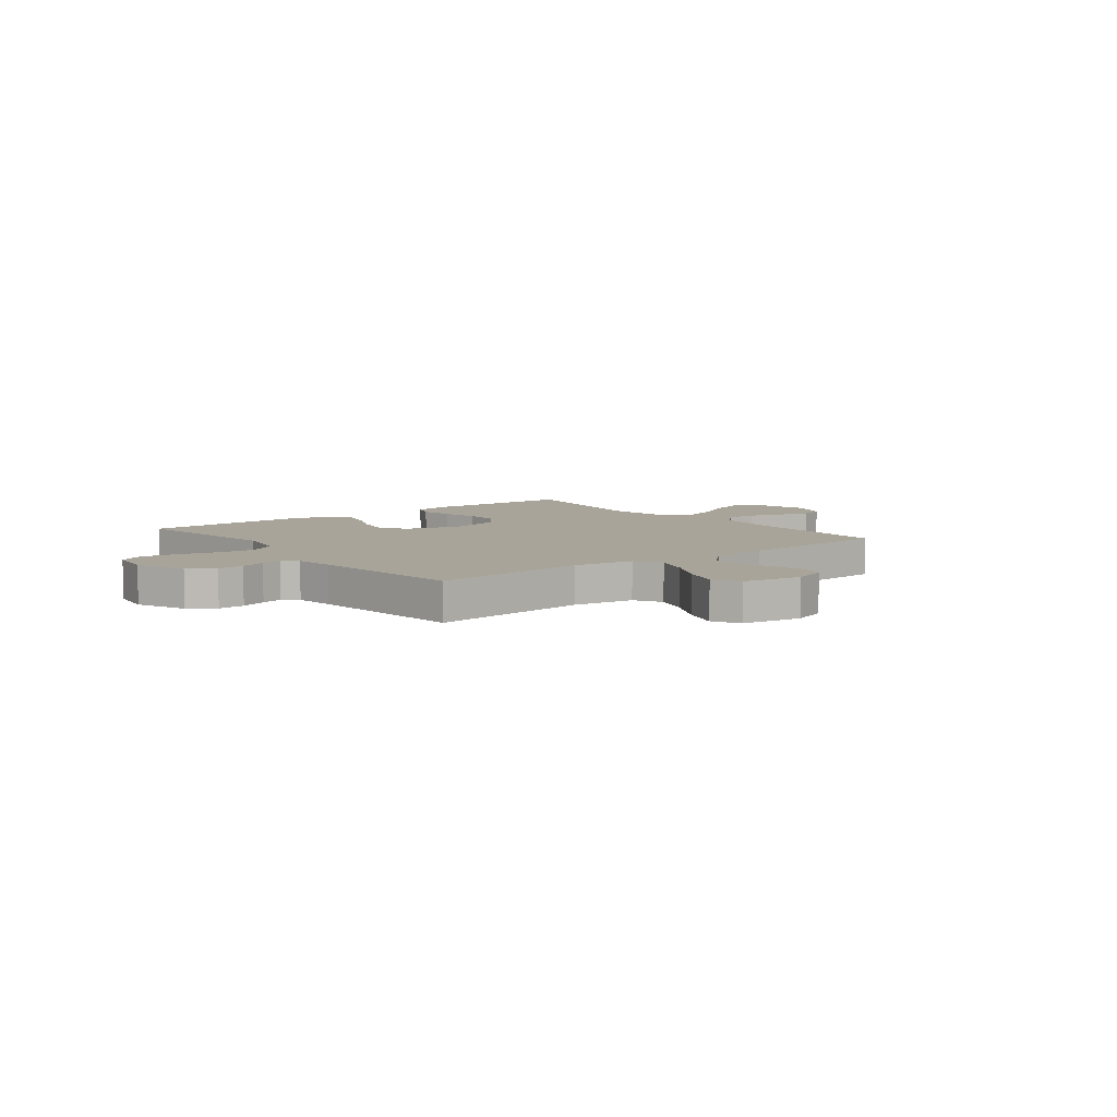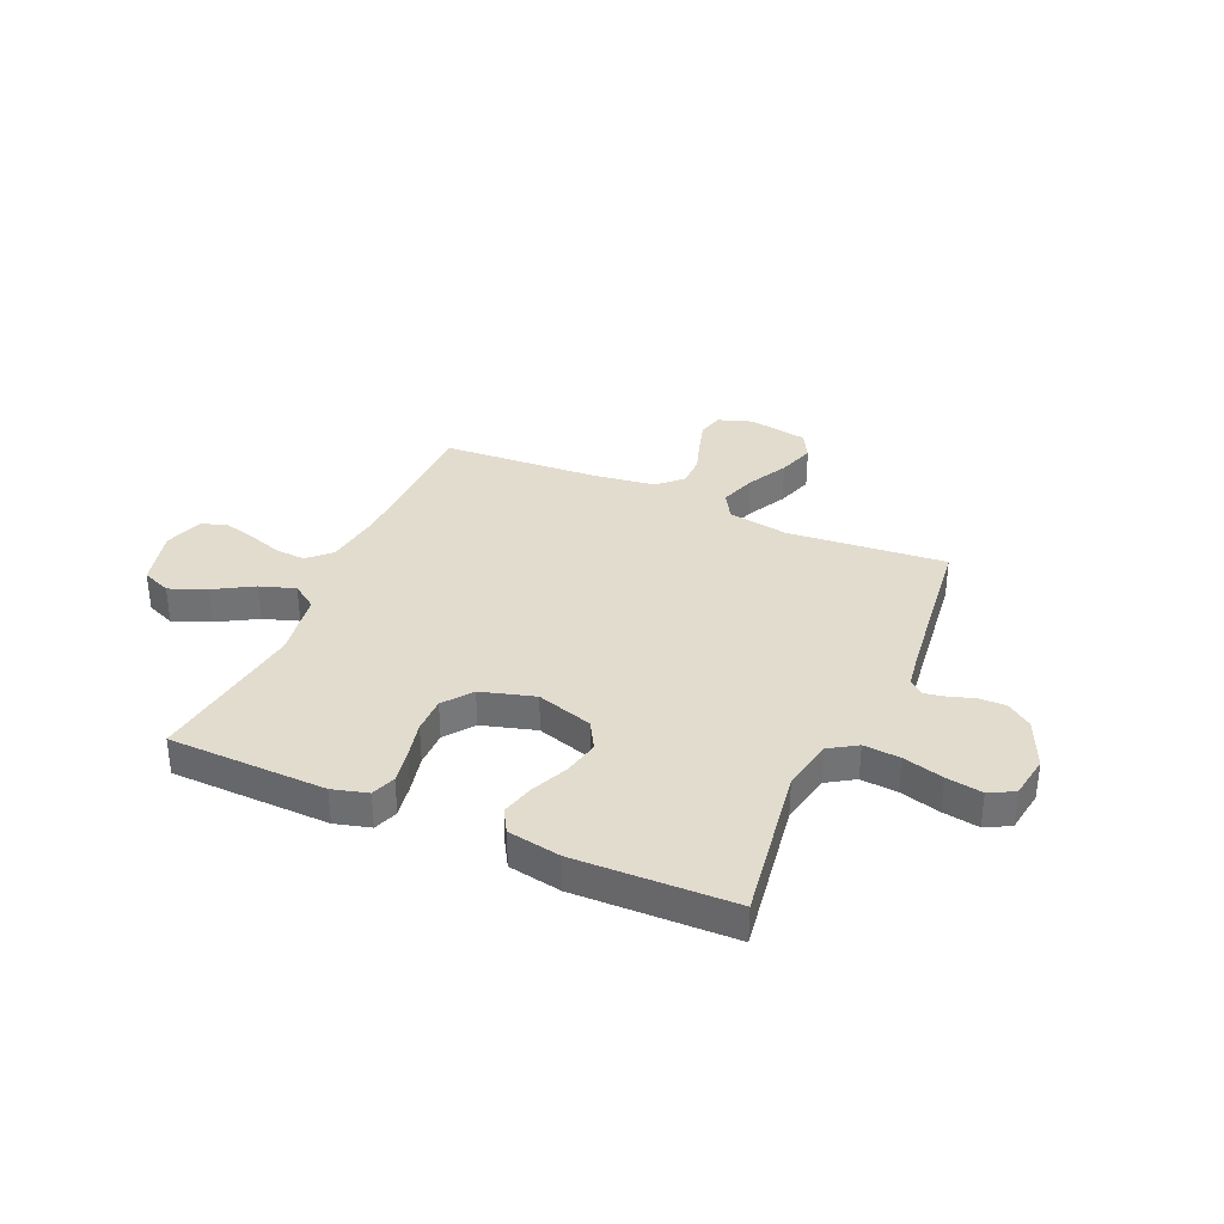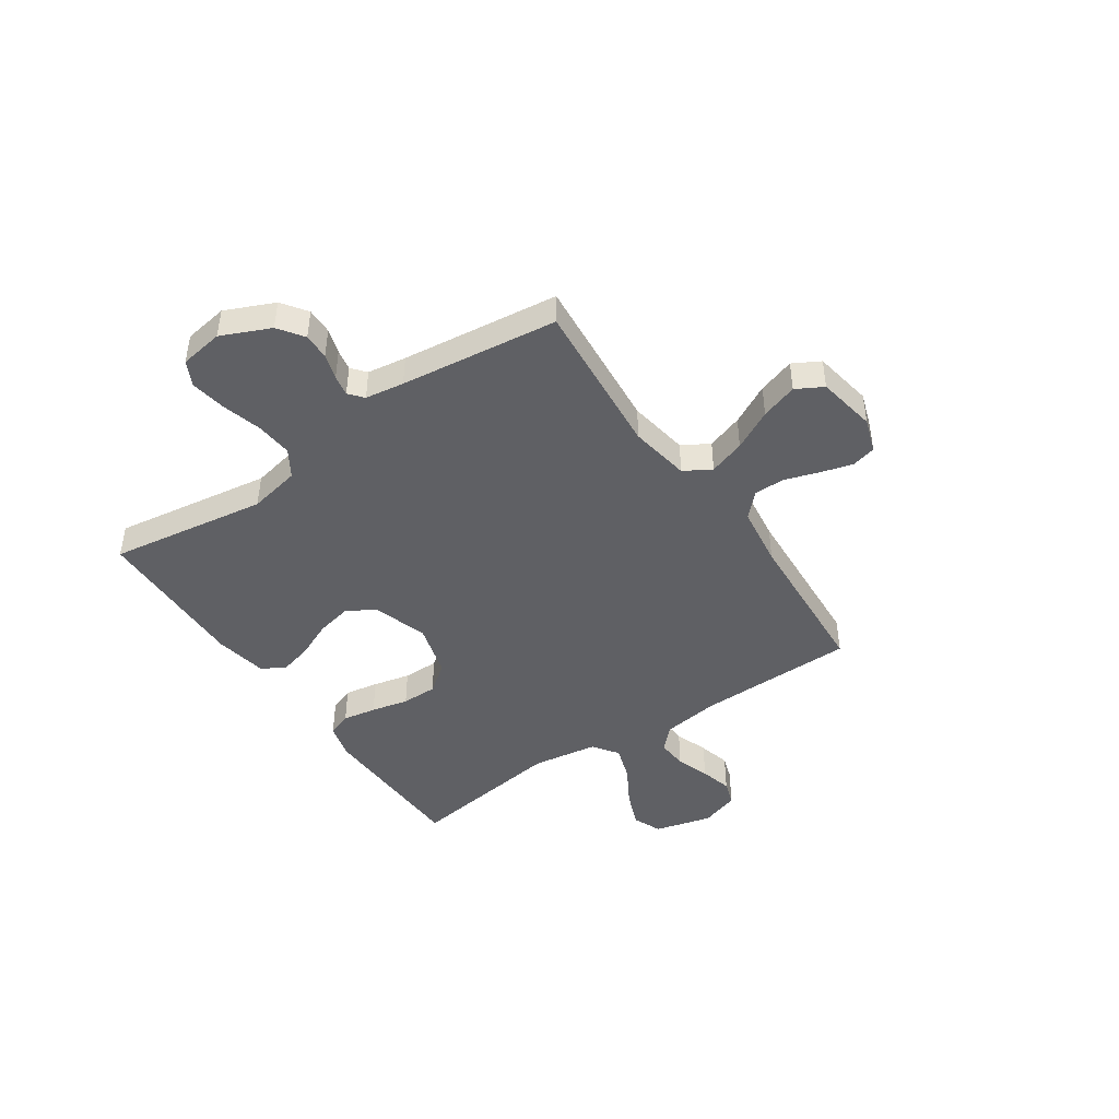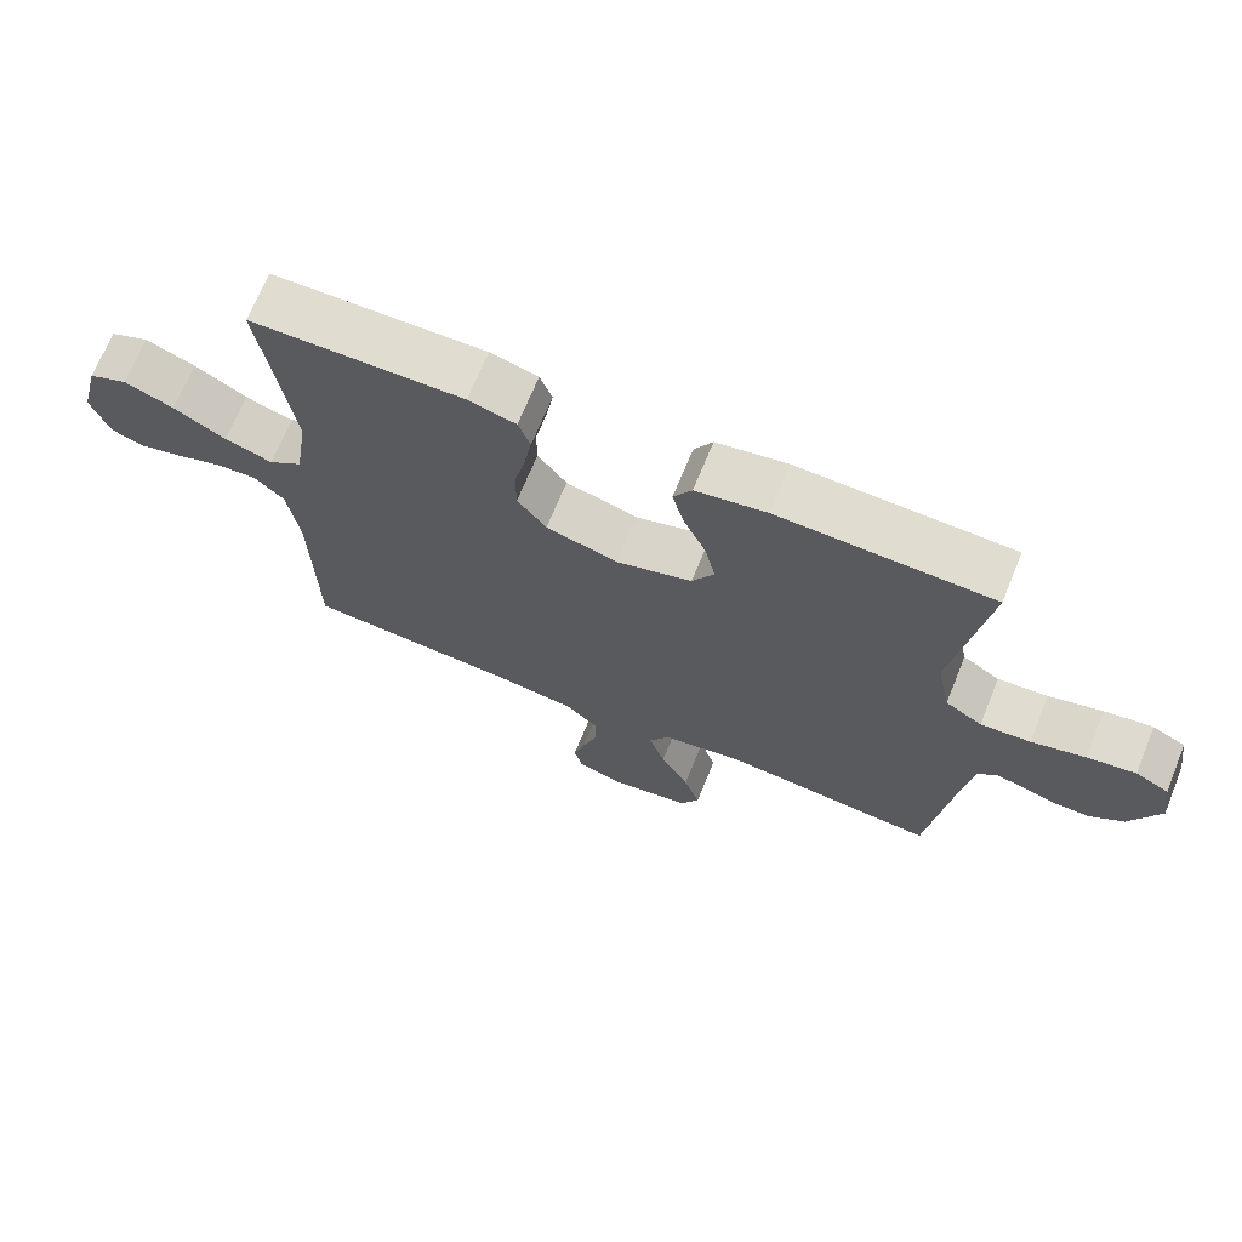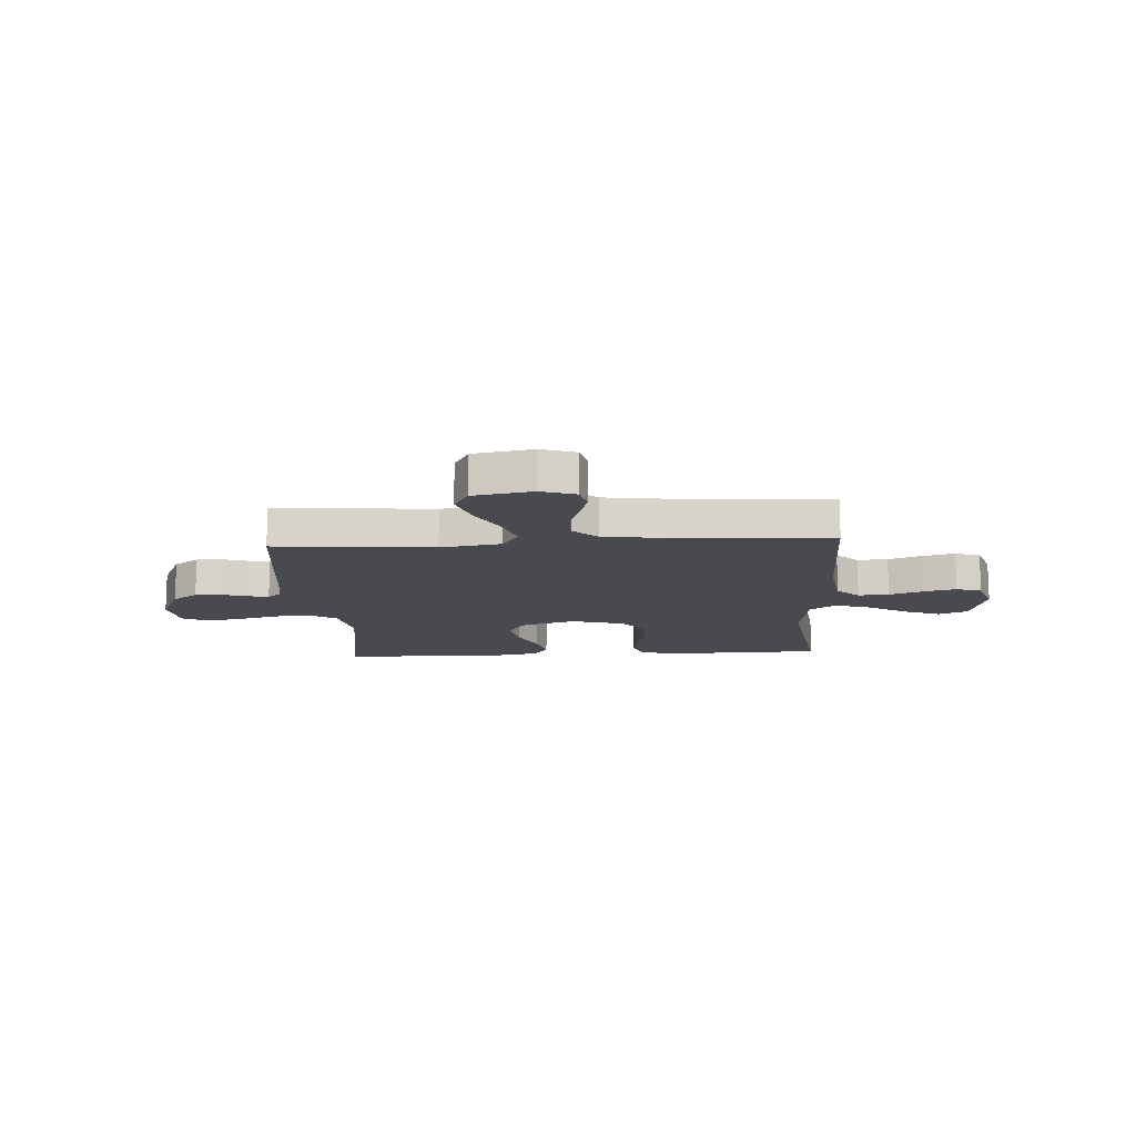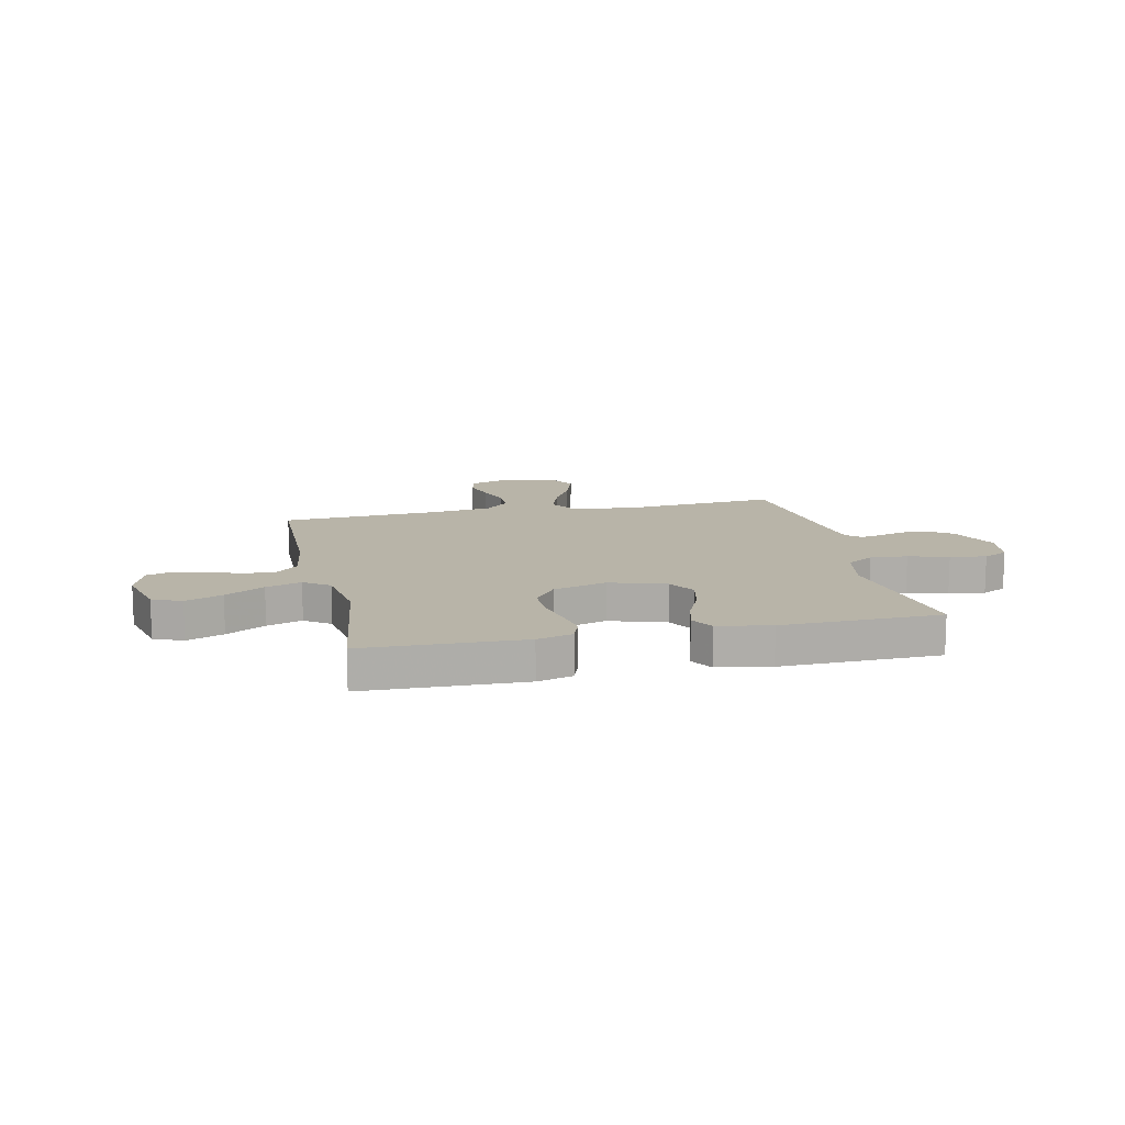
<metadata>
{"format":"obj","ext":"obj","renderer":"f3d","projection":"perspective","resolution":1024,"background":"white","views":[{"elev":7.1,"azim":141.9,"up":"+Y"},{"elev":34.6,"azim":23.6,"up":"+Y"},{"elev":-44.8,"azim":124.2,"up":"+Y"},{"elev":69.4,"azim":22.2,"up":"+Z"},{"elev":-13.5,"azim":-176.6,"up":"+Y"},{"elev":13.0,"azim":-12.4,"up":"+Y"}]}
</metadata>
<code>
v -0.5 0.07 0.5
v -0.2 0.07 0.508
v -0.133 0.07 0.49
v -0.116 0.07 0.444
v -0.127 0.07 0.38
v -0.143 0.07 0.309
v -0.143 0.07 0.241
v -0.102 0.07 0.187
v 0 0.07 0.158
v 0.106 0.07 0.191
v 0.137 0.07 0.245
v 0.122 0.07 0.313
v 0.091 0.07 0.382
v 0.074 0.07 0.445
v 0.1 0.07 0.489
v 0.2 0.07 0.507
v 0.5 0.07 0.5
v 0.455 0.07 0.2
v 0.475 0.07 0.102
v 0.527 0.07 0.069
v 0.597 0.07 0.075
v 0.673 0.07 0.096
v 0.741 0.07 0.107
v 0.788 0.07 0.083
v 0.801 0.07 0
v 0.76 0.07 -0.093
v 0.712 0.07 -0.127
v 0.662 0.07 -0.126
v 0.614 0.07 -0.111
v 0.574 0.07 -0.103
v 0.547 0.07 -0.126
v 0.536 0.07 -0.2
v 0.5 0.07 -0.5
v 0.2 0.07 -0.474
v 0.085 0.07 -0.493
v 0.055 0.07 -0.544
v 0.078 0.07 -0.613
v 0.118 0.07 -0.689
v 0.141 0.07 -0.759
v 0.113 0.07 -0.81
v 0 0.07 -0.83
v -0.065 0.07 -0.808
v -0.077 0.07 -0.761
v -0.06 0.07 -0.7
v -0.039 0.07 -0.636
v -0.039 0.07 -0.577
v -0.084 0.07 -0.534
v -0.2 0.07 -0.518
v -0.5 0.07 -0.5
v -0.505 0.07 -0.2
v -0.521 0.07 -0.089
v -0.563 0.07 -0.048
v -0.621 0.07 -0.052
v -0.685 0.07 -0.074
v -0.746 0.07 -0.09
v -0.794 0.07 -0.074
v -0.819 0.07 0
v -0.791 0.07 0.11
v -0.736 0.07 0.133
v -0.666 0.07 0.105
v -0.592 0.07 0.062
v -0.525 0.07 0.04
v -0.477 0.07 0.074
v -0.458 0.07 0.2
v -0.5 0 0.5
v -0.2 0 0.508
v -0.133 0 0.49
v -0.116 0 0.444
v -0.127 0 0.38
v -0.143 0 0.309
v -0.143 0 0.241
v -0.102 0 0.187
v 0 0 0.158
v 0.106 0 0.191
v 0.137 0 0.245
v 0.122 0 0.313
v 0.091 0 0.382
v 0.074 0 0.445
v 0.1 0 0.489
v 0.2 0 0.507
v 0.5 0 0.5
v 0.455 0 0.2
v 0.475 0 0.102
v 0.527 0 0.069
v 0.597 0 0.075
v 0.673 0 0.096
v 0.741 0 0.107
v 0.788 0 0.083
v 0.801 0 0
v 0.76 0 -0.093
v 0.712 0 -0.127
v 0.662 0 -0.126
v 0.614 0 -0.111
v 0.574 0 -0.103
v 0.547 0 -0.126
v 0.536 0 -0.2
v 0.5 0 -0.5
v 0.2 0 -0.474
v 0.085 0 -0.493
v 0.055 0 -0.544
v 0.078 0 -0.613
v 0.118 0 -0.689
v 0.141 0 -0.759
v 0.113 0 -0.81
v 0 0 -0.83
v -0.065 0 -0.808
v -0.077 0 -0.761
v -0.06 0 -0.7
v -0.039 0 -0.636
v -0.039 0 -0.577
v -0.084 0 -0.534
v -0.2 0 -0.518
v -0.5 0 -0.5
v -0.505 0 -0.2
v -0.521 0 -0.089
v -0.563 0 -0.048
v -0.621 0 -0.052
v -0.685 0 -0.074
v -0.746 0 -0.09
v -0.794 0 -0.074
v -0.819 0 0
v -0.791 0 0.11
v -0.736 0 0.133
v -0.666 0 0.105
v -0.592 0 0.062
v -0.525 0 0.04
v -0.477 0 0.074
v -0.458 0 0.2
f 59 60 61
f 58 59 61
f 57 58 61
f 56 57 61
f 55 56 61
f 54 55 61
f 53 54 61
f 52 53 61 62
f 51 52 62 63
f 48 49 50
f 50 51 63
f 48 50 63
f 47 48 63
f 43 44 45
f 42 43 45
f 41 42 45
f 40 41 45
f 39 40 45
f 38 39 45
f 37 38 45
f 36 37 45 46
f 47 63 64
f 46 47 64
f 36 46 64
f 35 36 64
f 27 28 29
f 26 27 29
f 25 26 29
f 24 25 29
f 23 24 29
f 22 23 29
f 21 22 29
f 20 21 29 30
f 19 20 30 31
f 16 17 18
f 15 16 18
f 14 15 18
f 13 14 18
f 12 13 18
f 11 12 18 19
f 19 31 32
f 11 19 32
f 10 11 32
f 4 5 6
f 3 4 6
f 2 3 6
f 1 2 6
f 64 1 6
f 64 6 7
f 64 7 8
f 35 64 8
f 34 35 8
f 32 33 34
f 10 32 34
f 9 10 34
f 8 9 34
f 125 124 123
f 125 123 122
f 125 122 121
f 125 121 120
f 125 120 119
f 125 119 118
f 125 118 117
f 126 125 117 116
f 127 126 116 115
f 114 113 112
f 127 115 114
f 127 114 112
f 127 112 111
f 109 108 107
f 109 107 106
f 109 106 105
f 109 105 104
f 109 104 103
f 109 103 102
f 109 102 101
f 110 109 101 100
f 128 127 111
f 128 111 110
f 128 110 100
f 128 100 99
f 93 92 91
f 93 91 90
f 93 90 89
f 93 89 88
f 93 88 87
f 93 87 86
f 93 86 85
f 94 93 85 84
f 95 94 84 83
f 82 81 80
f 82 80 79
f 82 79 78
f 82 78 77
f 82 77 76
f 83 82 76 75
f 96 95 83
f 96 83 75
f 96 75 74
f 70 69 68
f 70 68 67
f 70 67 66
f 70 66 65
f 70 65 128
f 71 70 128
f 72 71 128
f 72 128 99
f 72 99 98
f 98 97 96
f 98 96 74
f 98 74 73
f 98 73 72
f 1 65 66 2
f 2 66 67 3
f 3 67 68 4
f 4 68 69 5
f 5 69 70 6
f 6 70 71 7
f 7 71 72 8
f 8 72 73 9
f 9 73 74 10
f 10 74 75 11
f 11 75 76 12
f 12 76 77 13
f 13 77 78 14
f 14 78 79 15
f 15 79 80 16
f 16 80 81 17
f 17 81 82 18
f 18 82 83 19
f 19 83 84 20
f 20 84 85 21
f 21 85 86 22
f 22 86 87 23
f 23 87 88 24
f 24 88 89 25
f 25 89 90 26
f 26 90 91 27
f 27 91 92 28
f 28 92 93 29
f 29 93 94 30
f 30 94 95 31
f 31 95 96 32
f 32 96 97 33
f 33 97 98 34
f 34 98 99 35
f 35 99 100 36
f 36 100 101 37
f 37 101 102 38
f 38 102 103 39
f 39 103 104 40
f 40 104 105 41
f 41 105 106 42
f 42 106 107 43
f 43 107 108 44
f 44 108 109 45
f 45 109 110 46
f 46 110 111 47
f 47 111 112 48
f 48 112 113 49
f 49 113 114 50
f 50 114 115 51
f 51 115 116 52
f 52 116 117 53
f 53 117 118 54
f 54 118 119 55
f 55 119 120 56
f 56 120 121 57
f 57 121 122 58
f 58 122 123 59
f 59 123 124 60
f 60 124 125 61
f 61 125 126 62
f 62 126 127 63
f 63 127 128 64
f 64 128 65 1

</code>
